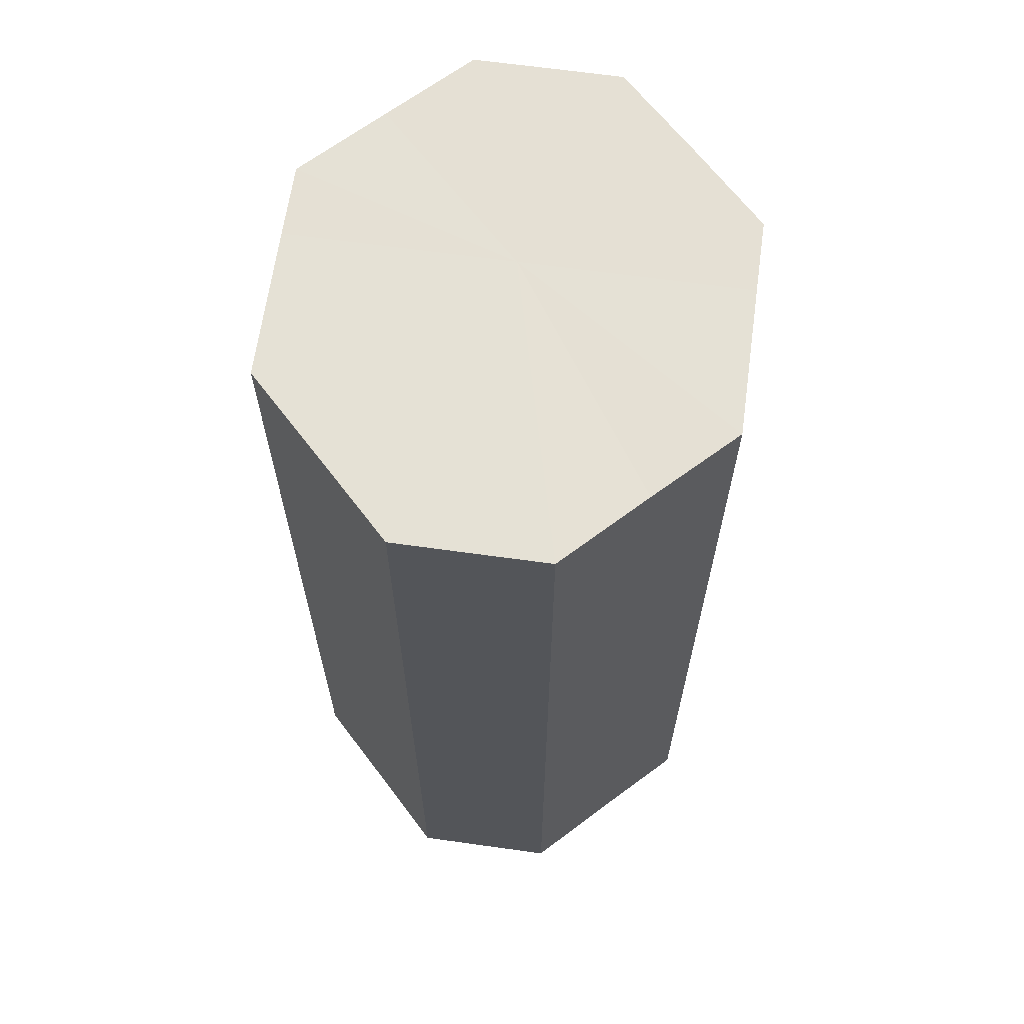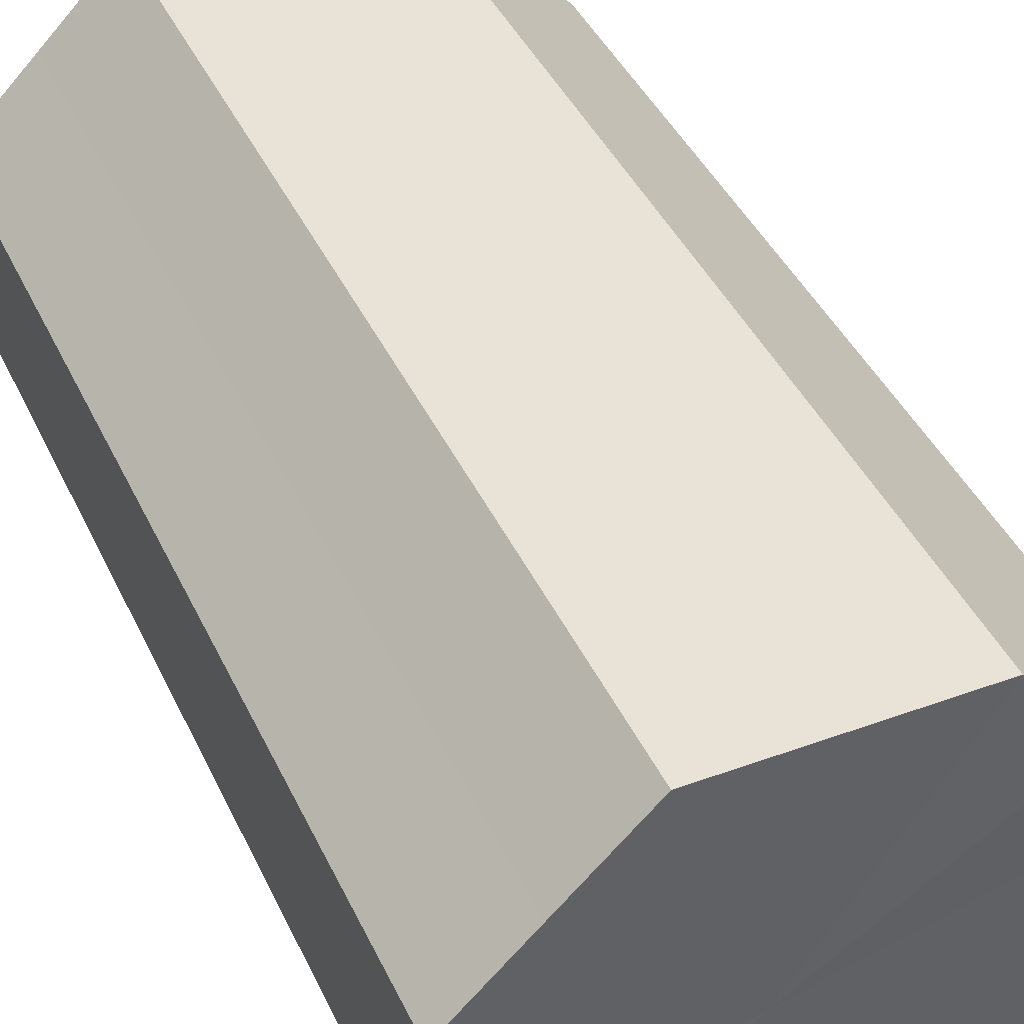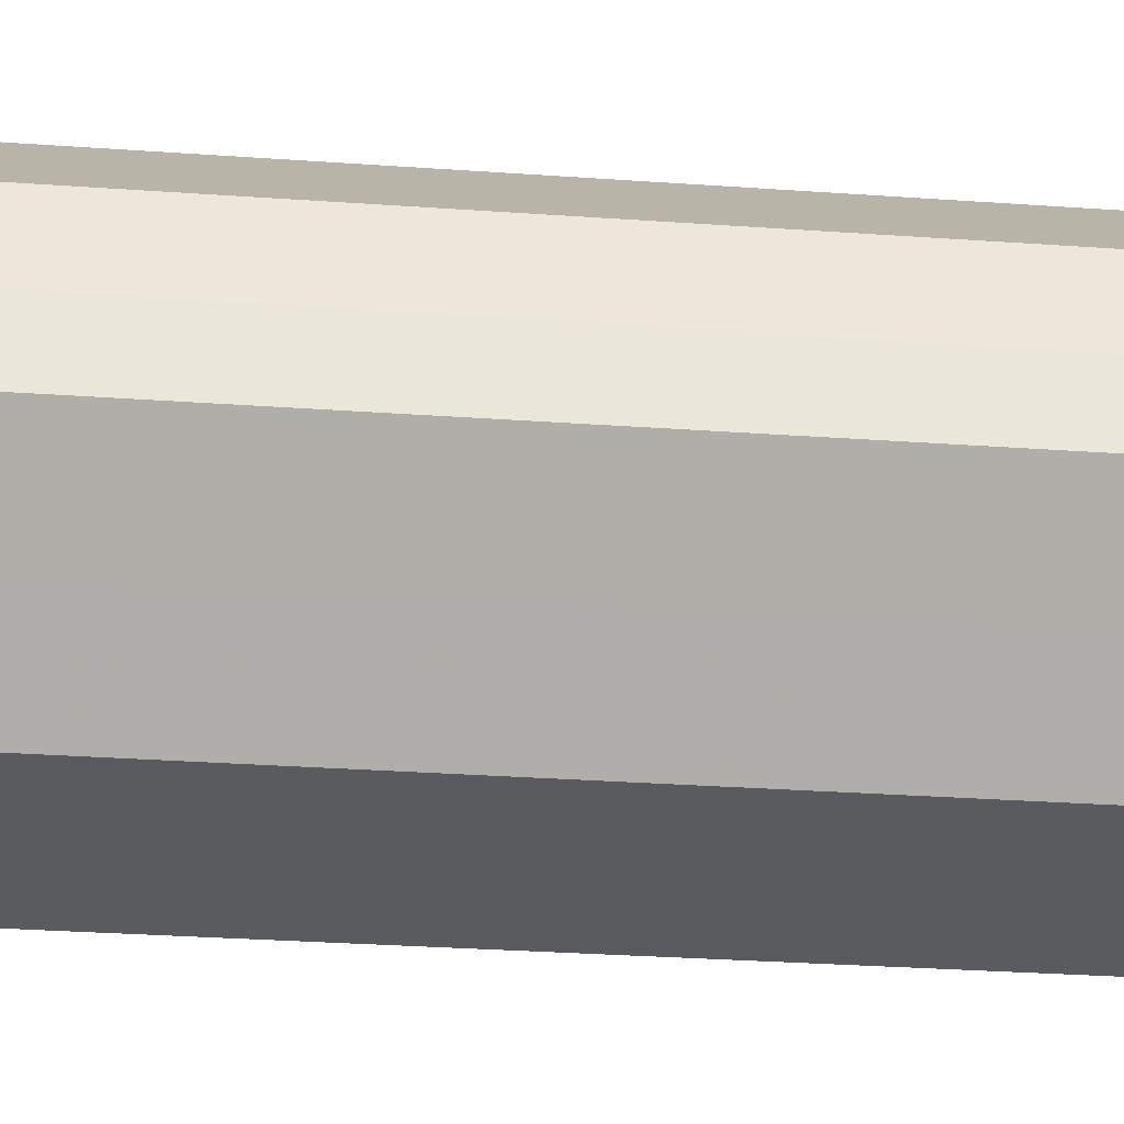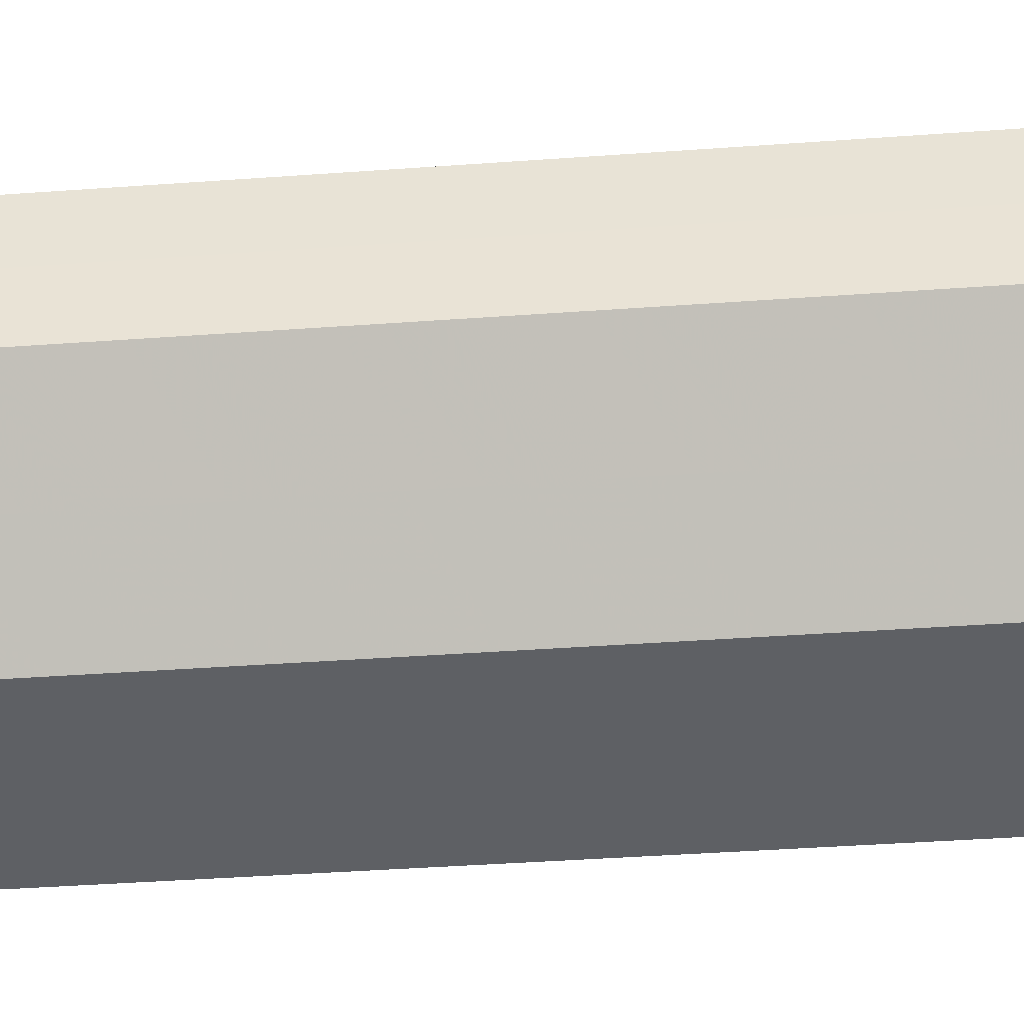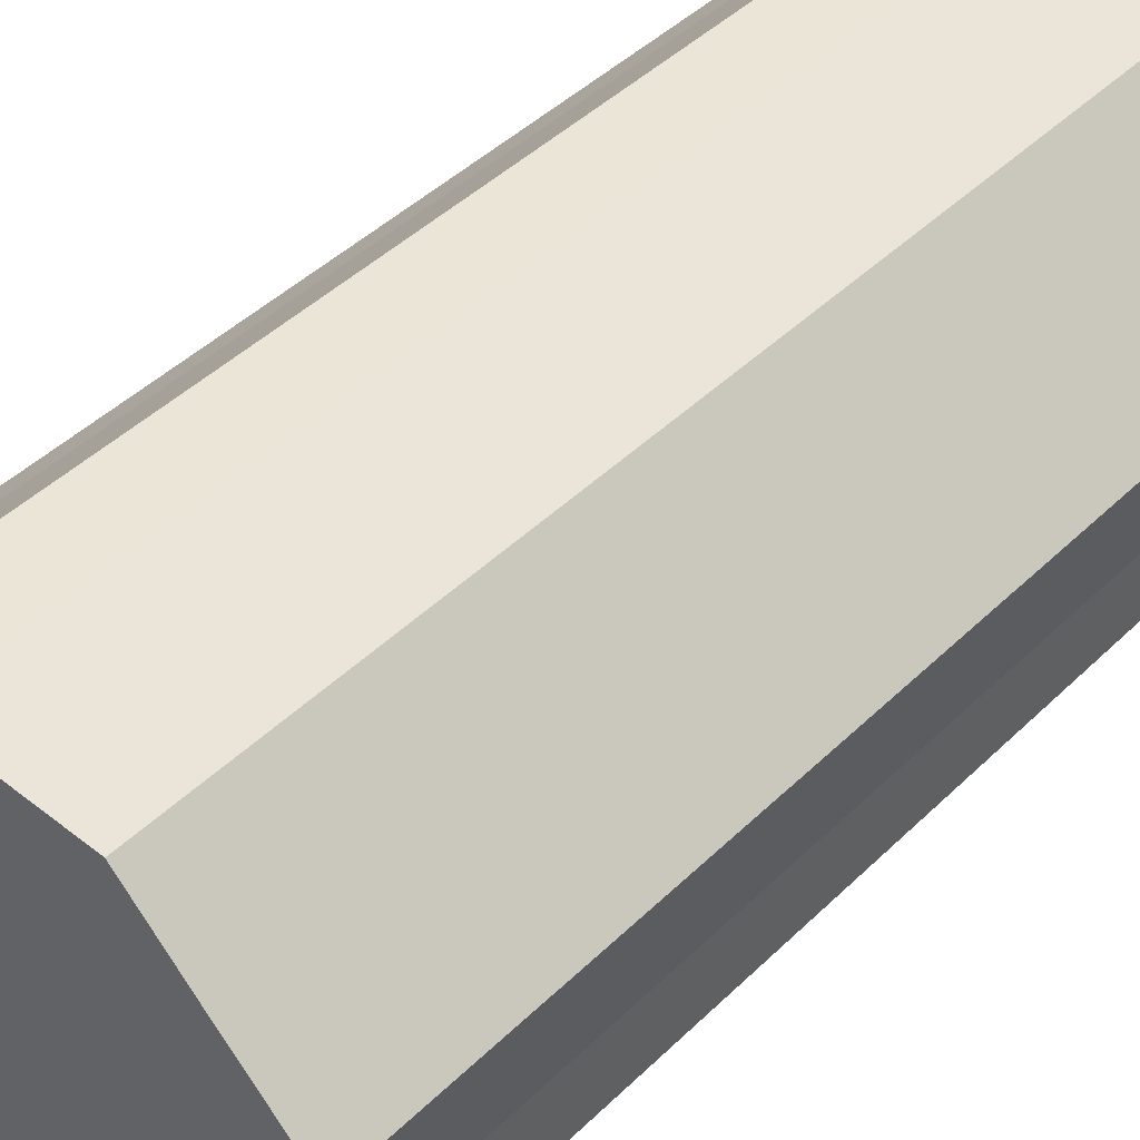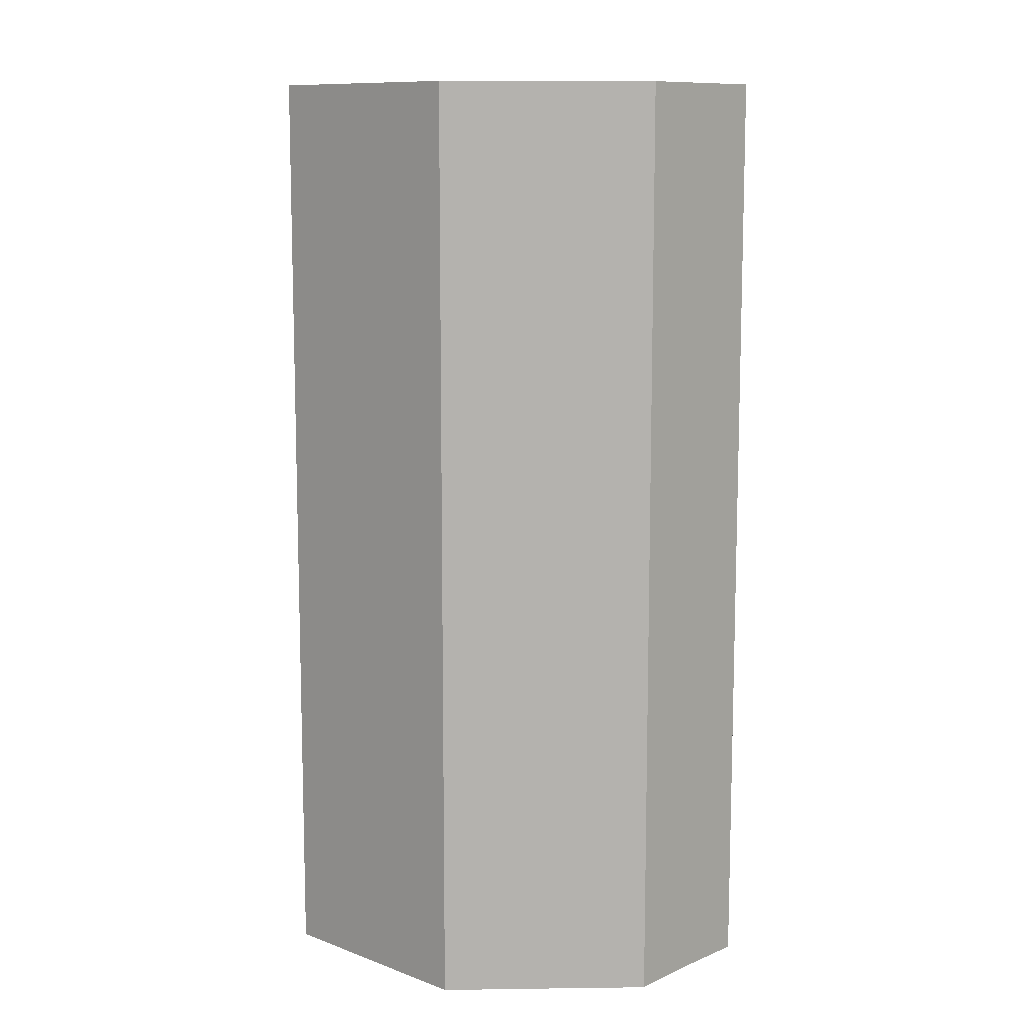
<metadata>
{"format":"obj","ext":"obj","renderer":"f3d","projection":"perspective","resolution":1024,"background":"white","views":[{"elev":65.1,"azim":-82.1,"up":"+Z"},{"elev":41.9,"azim":156.3,"up":"+Y"},{"elev":-32.3,"azim":84.6,"up":"+Y"},{"elev":-42.8,"azim":-85.1,"up":"+Y"},{"elev":45.5,"azim":-137.8,"up":"+Y"},{"elev":10.5,"azim":-137.0,"up":"+Z"}]}
</metadata>
<code>
o 3792
v 2198 1863 7.104
v 2198 1863 7.104
v 2198 1863 7.232
v 2198 1863 7.104
v 2198 1863 7.232
v 2198 1863 7.104
v 2198 1863 7.232
v 2198 1863 7.104
v 2198 1863 7.232
v 2198 1863 7.104
v 2198 1863 7.232
v 2198 1863 7.104
v 2198 1863 7.232
v 2198 1863 7.104
v 2198 1863 7.232
v 2198 1863 7.104
v 2198 1863 7.232
v 2198 1863 7.104
v 2198 1863 7.232
v 2198 1863 7.104
v 2198 1863 7.232
v 2198 1863 7.104
v 2198 1863 7.232
v 2198 1863 7.104
v 2198 1863 7.232
v 2198 1863 7.104
v 2198 1863 7.232
v 2198 1863 7.104
v 2198 1863 7.232
v 2198 1863 7.104
v 2198 1863 7.232
v 2198 1863 7.232
v 2198 1863 7.232
v 2198 1863 7.104
v 2198 1863 7.232
v 2198 1863 7.104
v 2198 1863 7.232
v 2198 1863 7.232
v 2198 1863 7.104
v 2198 1863 7.232
v 2198 1863 7.104
v 2198 1863 7.104
v 2198 1863 7.232
v 2198 1863 7.232
v 2198 1863 7.104
v 2198 1863 7.232
v 2198 1863 7.104
v 2198 1863 7.104
v 2198 1863 7.232
v 2198 1863 7.232
v 2198 1863 7.104
v 2198 1863 7.232
v 2198 1863 7.104
v 2198 1863 7.104
v 2198 1863 7.232
v 2198 1863 7.232
v 2198 1863 7.104
v 2198 1863 7.232
v 2198 1863 7.104
v 2198 1863 7.104
v 2198 1863 7.232
v 2198 1863 7.232
v 2198 1863 7.104
v 2198 1863 7.104
v 2198 1863 7.104
v 2198 1863 7.104
v 2198 1863 7.104
v 2198 1863 7.104
v 2198 1863 7.104
v 2198 1863 7.104
v 2198 1863 7.104
v 2198 1863 7.104
v 2198 1863 7.104
v 2198 1863 7.104
v 2198 1863 7.104
v 2198 1863 7.104
v 2198 1863 7.104
v 2198 1863 7.104
v 2198 1863 7.104
v 2198 1863 7.104
v 2198 1863 7.104
v 2198 1863 7.232
v 2198 1863 7.232
v 2198 1863 7.232
v 2198 1863 7.232
v 2198 1863 7.232
v 2198 1863 7.232
v 2198 1863 7.232
v 2198 1863 7.232
v 2198 1863 7.232
v 2198 1863 7.232
v 2198 1863 7.232
v 2198 1863 7.232
v 2198 1863 7.232
v 2198 1863 7.232
v 2198 1863 7.232
v 2198 1863 7.232
v 2198 1863 7.232
f 1 2 3
f 2 4 5
f 6 1 7
f 4 8 9
f 10 6 11
f 8 12 13
f 14 10 15
f 12 16 17
f 18 14 19
f 16 20 21
f 22 18 23
f 20 24 25
f 26 22 27
f 24 28 29
f 30 26 31
f 28 30 32
f 33 34 35
f 35 36 37
f 38 39 33
f 40 41 38
f 37 42 43
f 44 45 40
f 46 47 44
f 43 48 49
f 50 51 46
f 52 53 50
f 49 54 55
f 56 57 52
f 58 59 56
f 55 60 61
f 62 63 58
f 61 64 62
f 65 66 67
f 65 68 66
f 65 67 69
f 65 70 68
f 65 69 71
f 65 72 70
f 65 71 73
f 65 74 72
f 65 73 75
f 65 76 74
f 65 75 77
f 65 78 76
f 65 77 79
f 65 80 78
f 65 79 81
f 65 81 80
f 82 83 84
f 82 85 83
f 82 84 86
f 82 87 85
f 82 86 88
f 82 89 87
f 82 88 90
f 82 91 89
f 82 90 92
f 82 93 91
f 82 92 94
f 82 95 93
f 82 94 96
f 82 97 95
f 82 96 98
f 82 98 97

</code>
